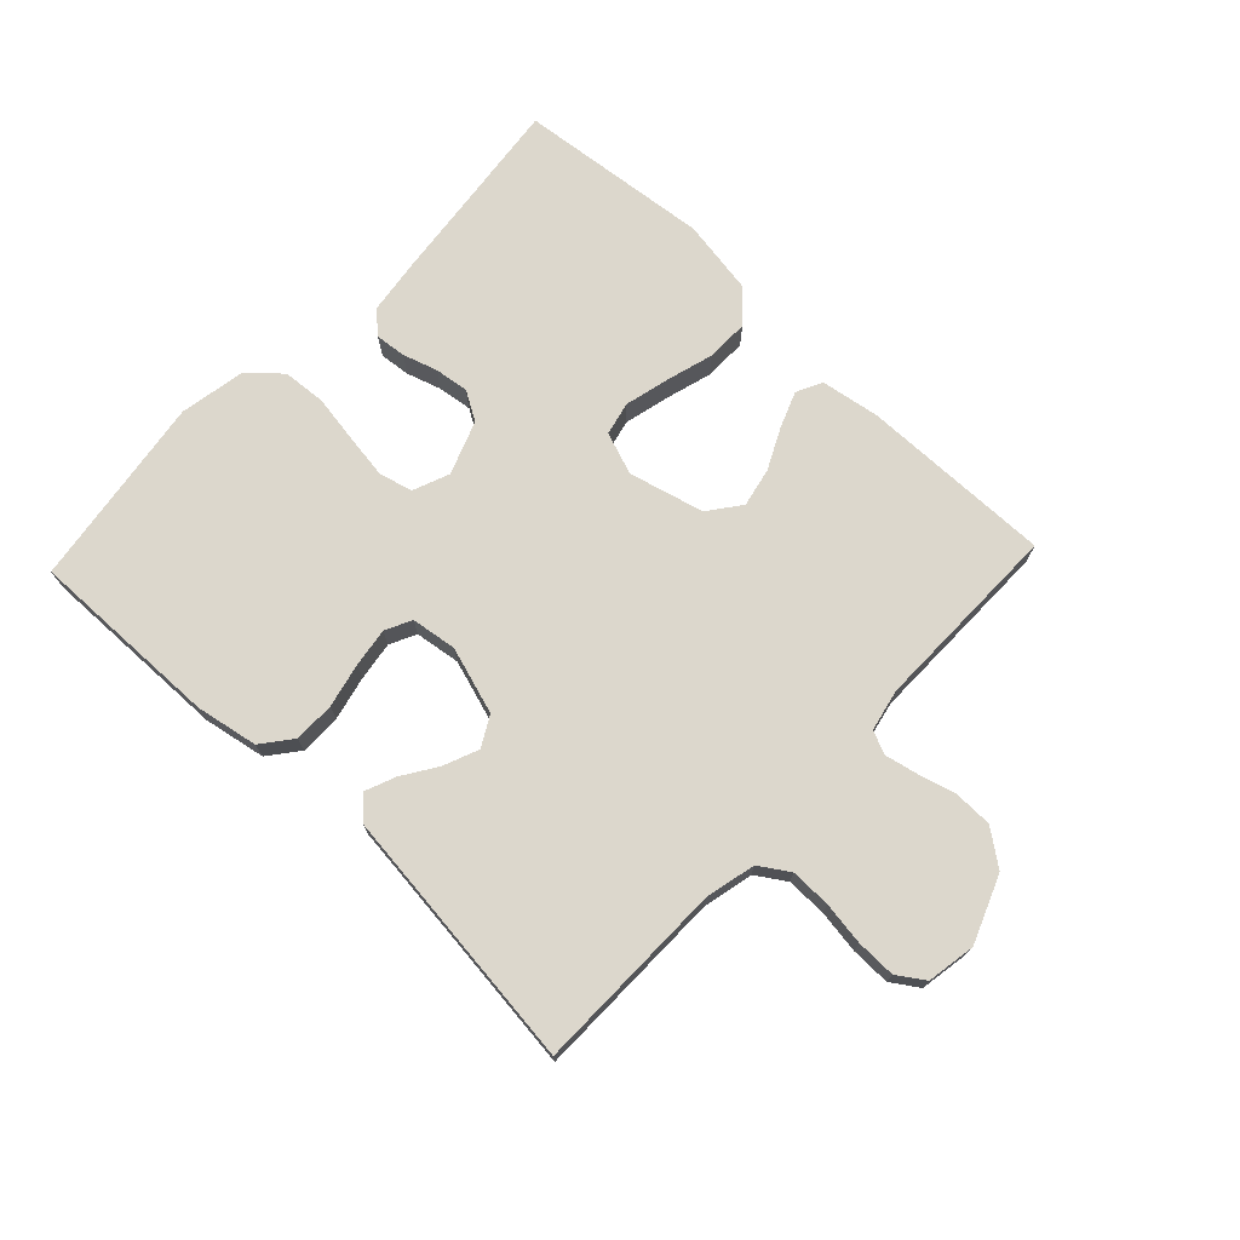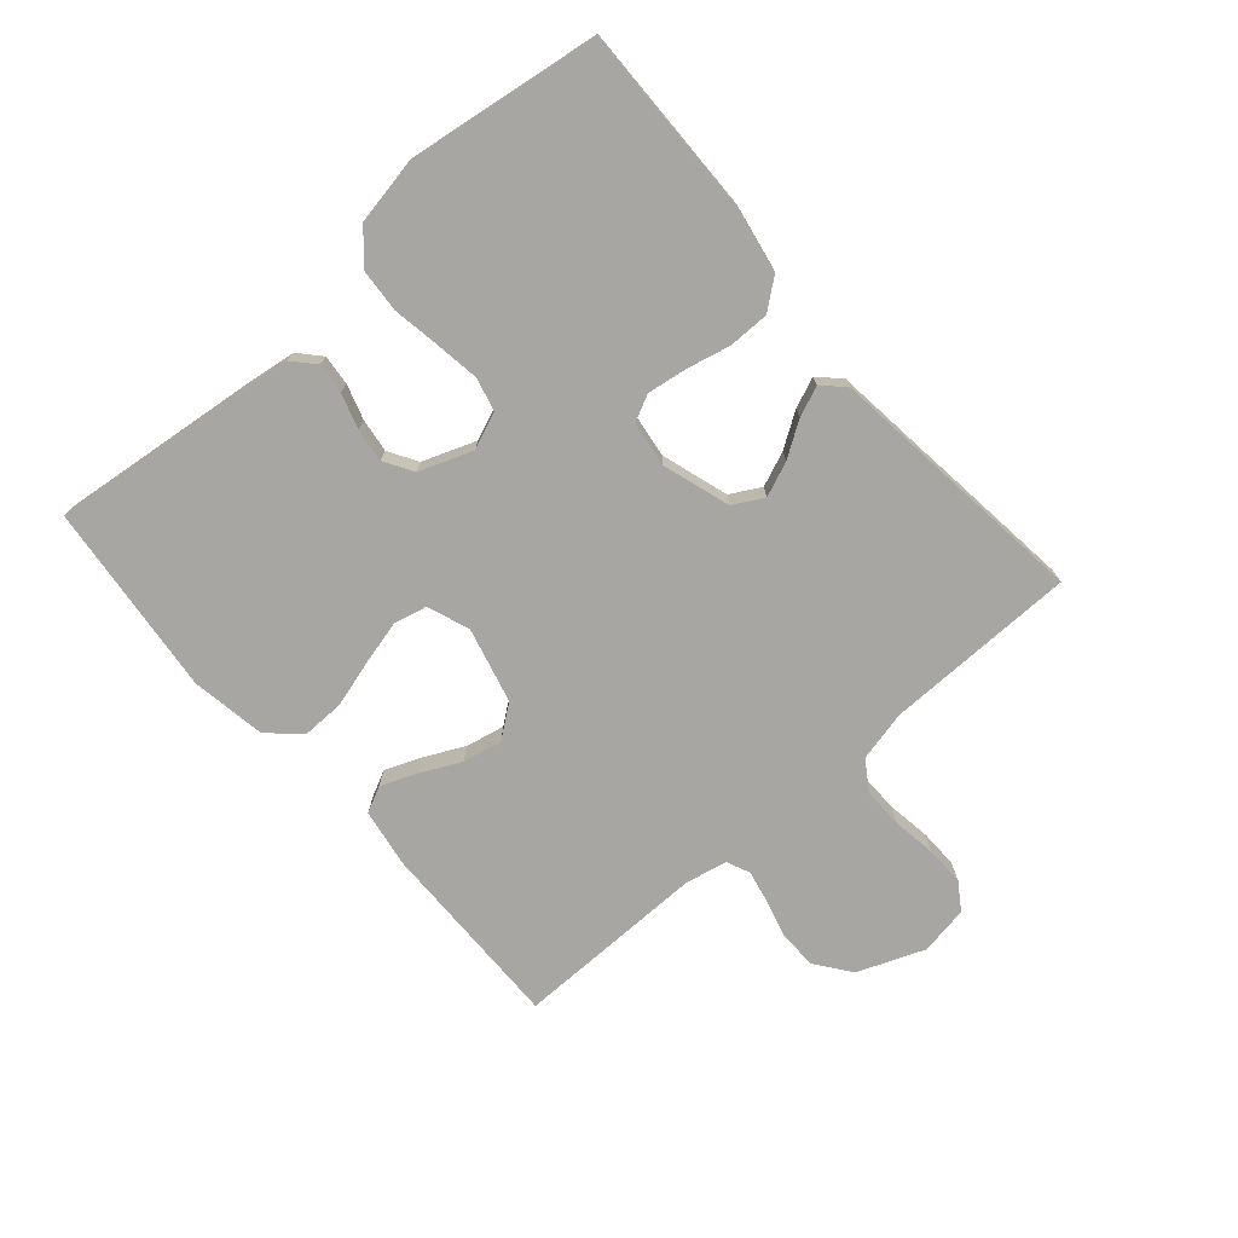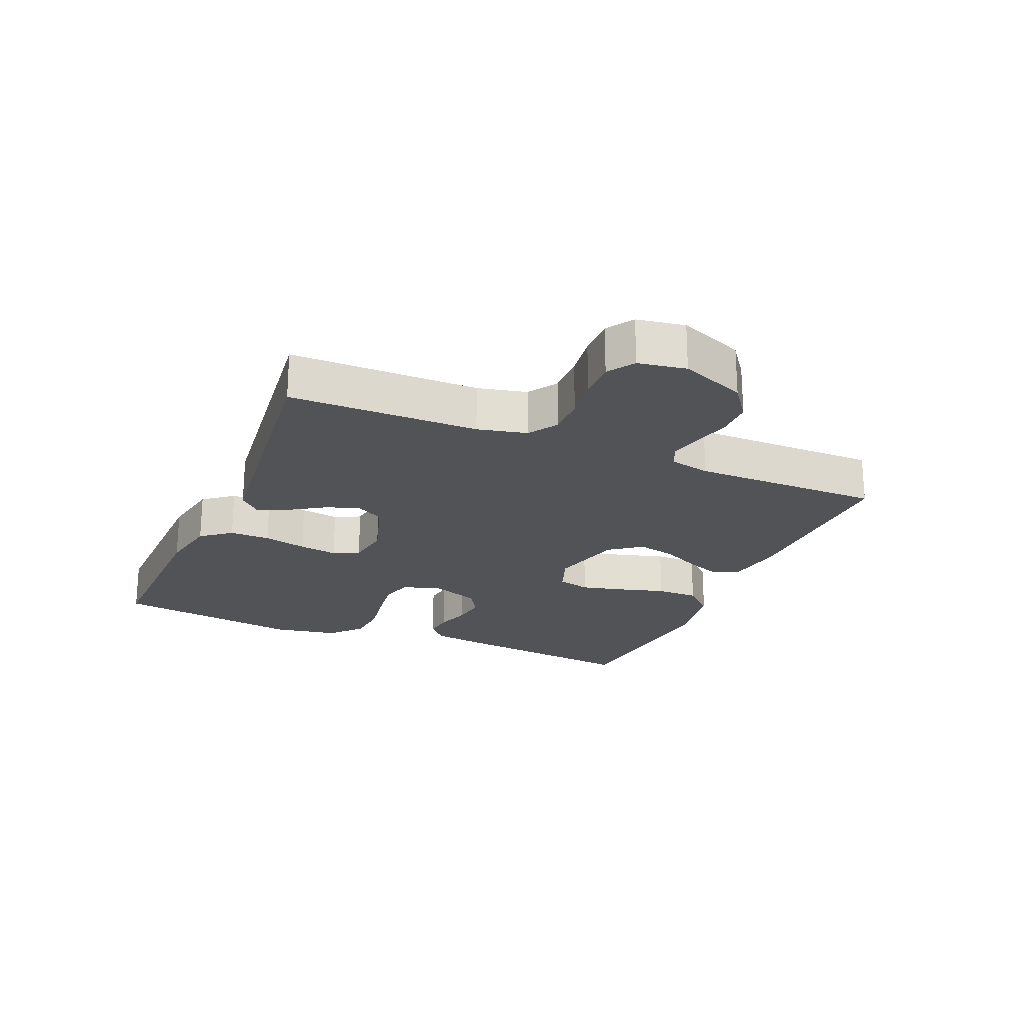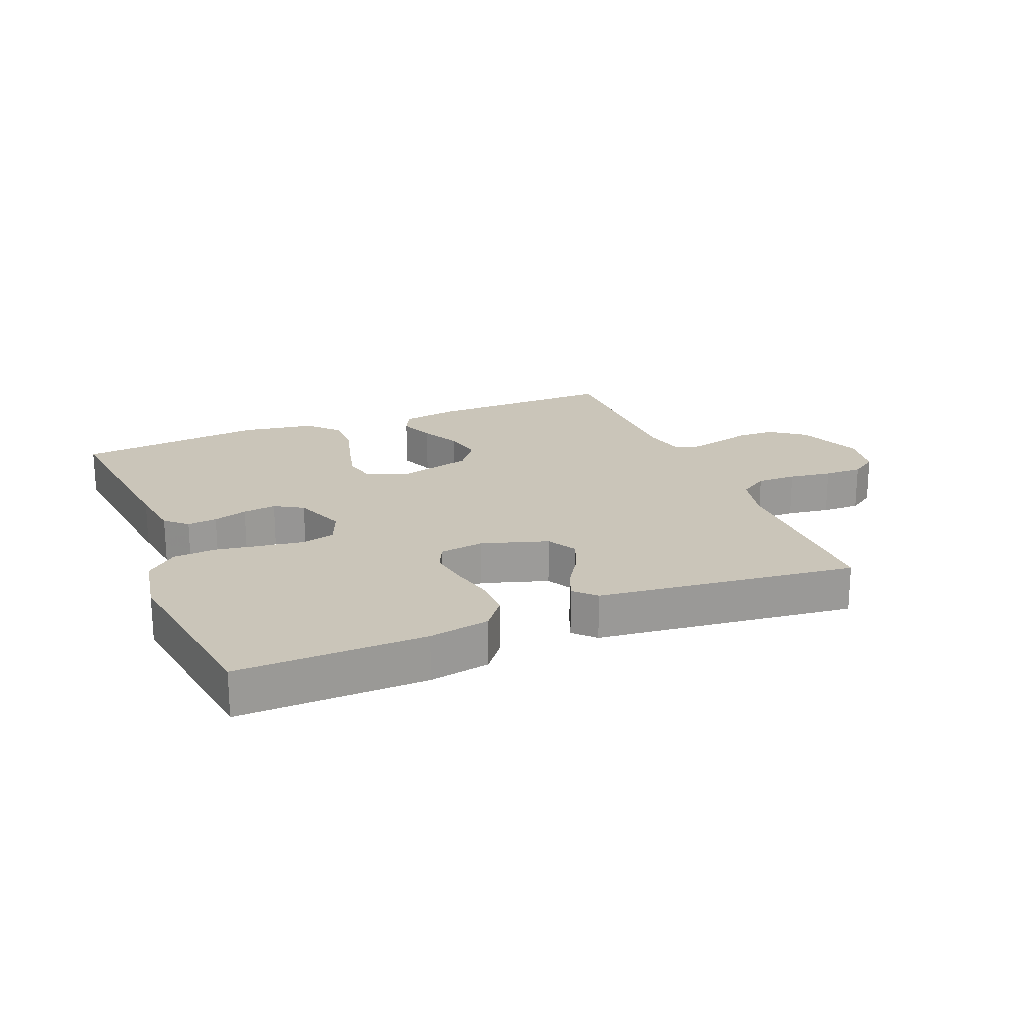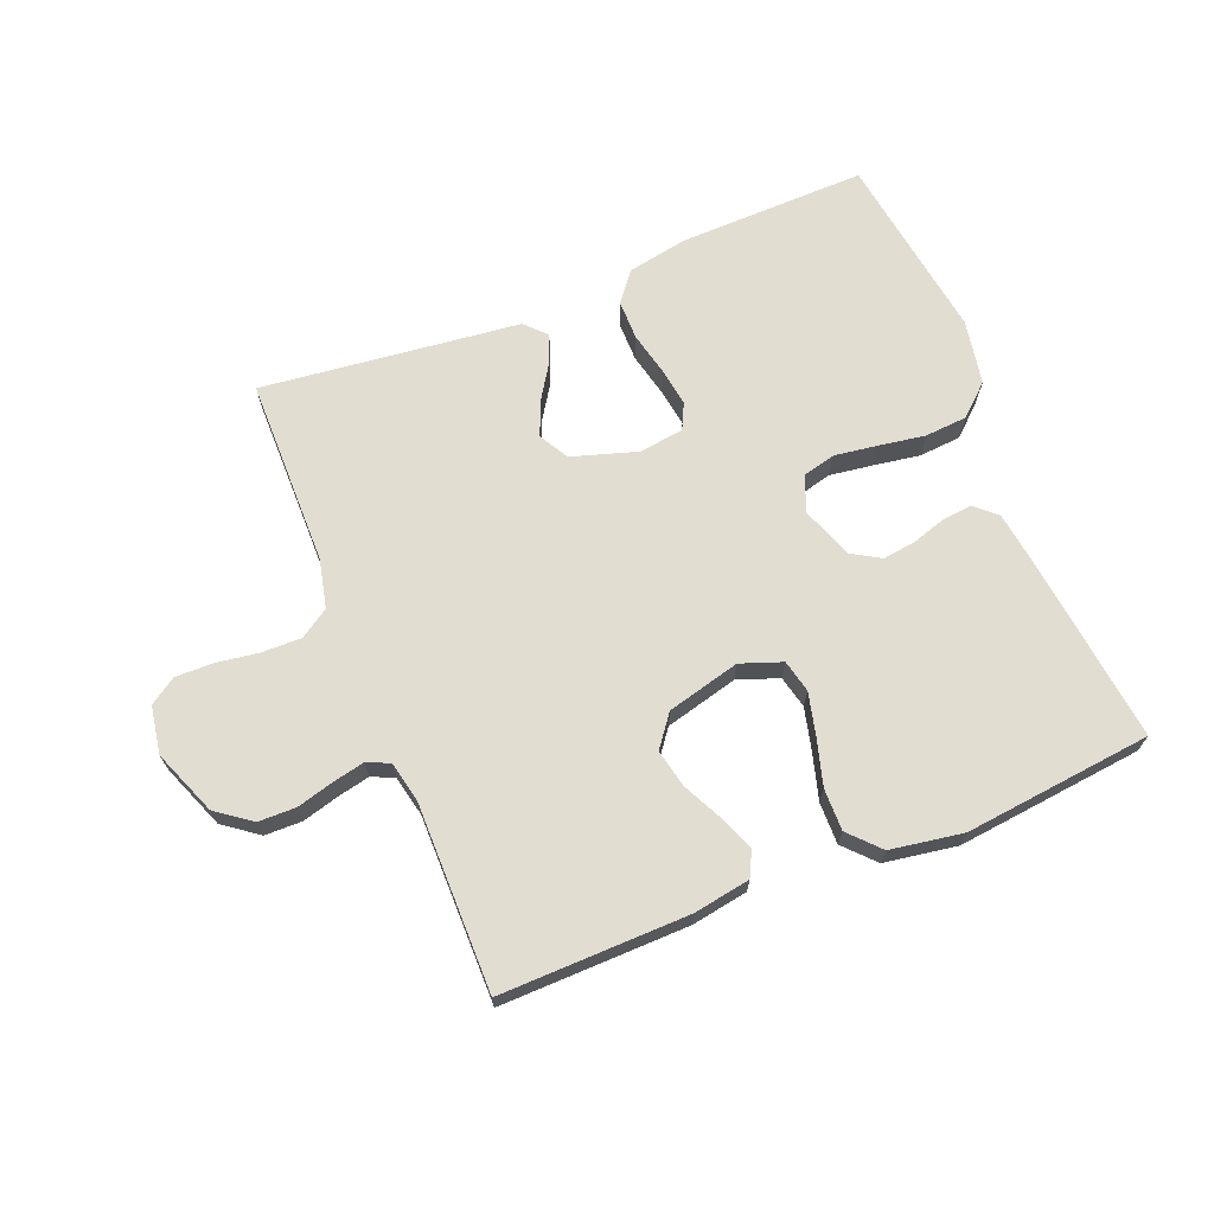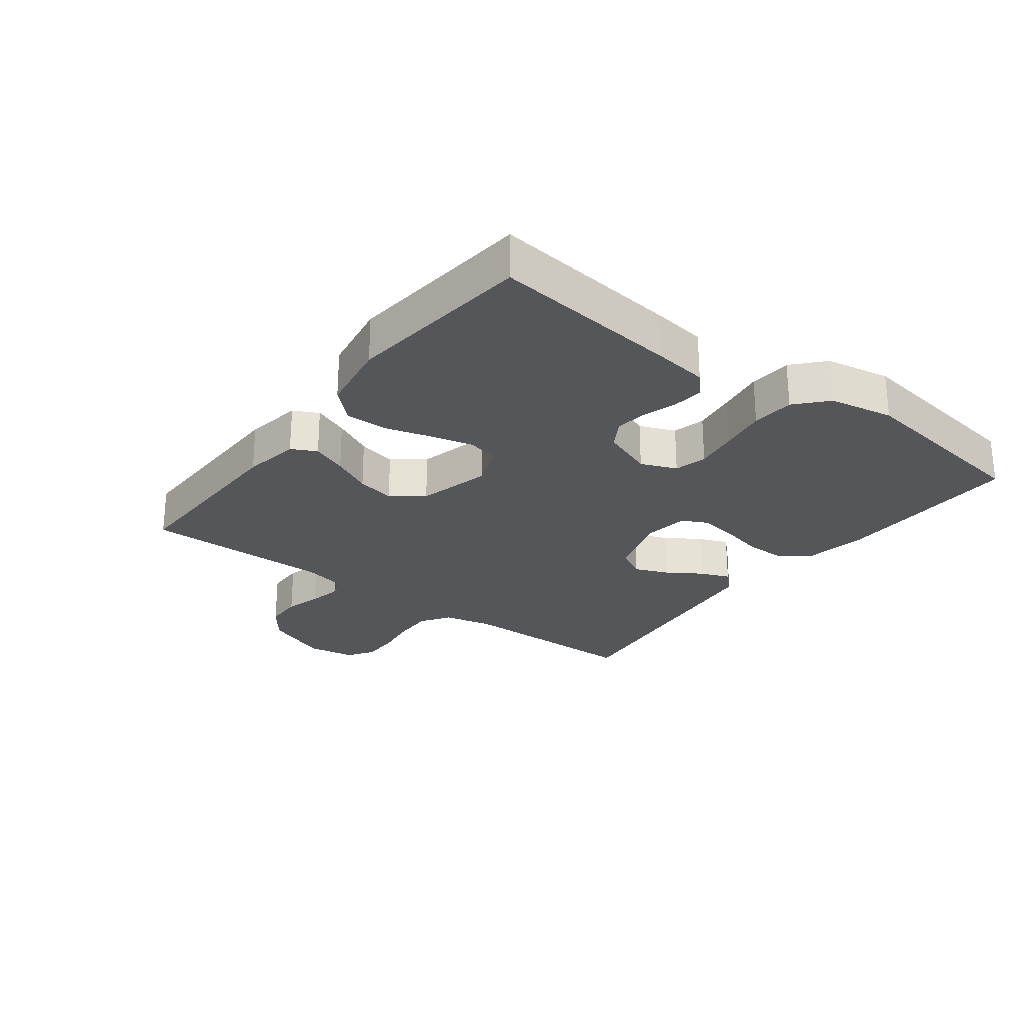
<metadata>
{"format":"obj","ext":"obj","renderer":"f3d","projection":"perspective","resolution":1024,"background":"white","views":[{"elev":72.8,"azim":43.4,"up":"+Y"},{"elev":-74.3,"azim":-48.9,"up":"+Y"},{"elev":-22.1,"azim":66.9,"up":"+Y"},{"elev":20.7,"azim":-22.2,"up":"+Y"},{"elev":68.6,"azim":158.0,"up":"+Y"},{"elev":-26.0,"azim":-127.1,"up":"+Y"}]}
</metadata>
<code>
v -0.5 0.07 -0.5
v -0.466 0.07 -0.2
v -0.454 0.07 -0.112
v -0.42 0.07 -0.081
v -0.372 0.07 -0.086
v -0.318 0.07 -0.103
v -0.265 0.07 -0.11
v -0.22 0.07 -0.083
v -0.189 0.07 0
v -0.212 0.07 0.057
v -0.264 0.07 0.07
v -0.333 0.07 0.06
v -0.407 0.07 0.048
v -0.475 0.07 0.053
v -0.524 0.07 0.097
v -0.543 0.07 0.2
v -0.5 0.07 0.5
v -0.2 0.07 0.494
v -0.103 0.07 0.476
v -0.066 0.07 0.429
v -0.066 0.07 0.365
v -0.082 0.07 0.296
v -0.091 0.07 0.235
v -0.071 0.07 0.194
v 0 0.07 0.184
v 0.105 0.07 0.217
v 0.131 0.07 0.264
v 0.109 0.07 0.318
v 0.074 0.07 0.372
v 0.055 0.07 0.419
v 0.087 0.07 0.452
v 0.2 0.07 0.465
v 0.5 0.07 0.5
v 0.503 0.07 0.2
v 0.521 0.07 0.122
v 0.567 0.07 0.092
v 0.63 0.07 0.093
v 0.698 0.07 0.103
v 0.759 0.07 0.104
v 0.801 0.07 0.076
v 0.814 0.07 0
v 0.773 0.07 -0.104
v 0.718 0.07 -0.145
v 0.658 0.07 -0.146
v 0.599 0.07 -0.13
v 0.548 0.07 -0.119
v 0.512 0.07 -0.135
v 0.498 0.07 -0.2
v 0.5 0.07 -0.5
v 0.2 0.07 -0.495
v 0.109 0.07 -0.48
v 0.089 0.07 -0.44
v 0.111 0.07 -0.384
v 0.142 0.07 -0.321
v 0.155 0.07 -0.26
v 0.117 0.07 -0.21
v 0 0.07 -0.18
v -0.066 0.07 -0.204
v -0.078 0.07 -0.256
v -0.061 0.07 -0.325
v -0.04 0.07 -0.398
v -0.039 0.07 -0.465
v -0.084 0.07 -0.513
v -0.2 0.07 -0.532
v -0.5 0 -0.5
v -0.466 0 -0.2
v -0.454 0 -0.112
v -0.42 0 -0.081
v -0.372 0 -0.086
v -0.318 0 -0.103
v -0.265 0 -0.11
v -0.22 0 -0.083
v -0.189 0 0
v -0.212 0 0.057
v -0.264 0 0.07
v -0.333 0 0.06
v -0.407 0 0.048
v -0.475 0 0.053
v -0.524 0 0.097
v -0.543 0 0.2
v -0.5 0 0.5
v -0.2 0 0.494
v -0.103 0 0.476
v -0.066 0 0.429
v -0.066 0 0.365
v -0.082 0 0.296
v -0.091 0 0.235
v -0.071 0 0.194
v 0 0 0.184
v 0.105 0 0.217
v 0.131 0 0.264
v 0.109 0 0.318
v 0.074 0 0.372
v 0.055 0 0.419
v 0.087 0 0.452
v 0.2 0 0.465
v 0.5 0 0.5
v 0.503 0 0.2
v 0.521 0 0.122
v 0.567 0 0.092
v 0.63 0 0.093
v 0.698 0 0.103
v 0.759 0 0.104
v 0.801 0 0.076
v 0.814 0 0
v 0.773 0 -0.104
v 0.718 0 -0.145
v 0.658 0 -0.146
v 0.599 0 -0.13
v 0.548 0 -0.119
v 0.512 0 -0.135
v 0.498 0 -0.2
v 0.5 0 -0.5
v 0.2 0 -0.495
v 0.109 0 -0.48
v 0.089 0 -0.44
v 0.111 0 -0.384
v 0.142 0 -0.321
v 0.155 0 -0.26
v 0.117 0 -0.21
v 0 0 -0.18
v -0.066 0 -0.204
v -0.078 0 -0.256
v -0.061 0 -0.325
v -0.04 0 -0.398
v -0.039 0 -0.465
v -0.084 0 -0.513
v -0.2 0 -0.532
f 60 61 62 63
f 59 60 63 64
f 58 59 64 1
f 51 52 53 54
f 51 54 55
f 48 49 50 51
f 47 48 51 55
f 46 47 55 56
f 42 43 44 45
f 42 45 46
f 41 42 46
f 37 38 39 40
f 36 37 40 41
f 32 33 34
f 32 34 35
f 31 32 35
f 28 29 30 31
f 27 28 31 35
f 26 27 35 36
f 19 20 21 22
f 19 22 23
f 18 19 23
f 17 18 23
f 16 17 23 24
f 12 13 14 15
f 11 12 15 16
f 10 11 16 24
f 3 4 5 6
f 3 6 7
f 58 1 2 3
f 57 58 3 7
f 25 26 36 41
f 9 10 24 25
f 8 9 25 41
f 41 46 56 57
f 7 8 41 57
f 127 126 125 124
f 128 127 124 123
f 65 128 123 122
f 118 117 116 115
f 119 118 115
f 115 114 113 112
f 119 115 112 111
f 120 119 111 110
f 109 108 107 106
f 110 109 106
f 110 106 105
f 104 103 102 101
f 105 104 101 100
f 98 97 96
f 99 98 96
f 99 96 95
f 95 94 93 92
f 99 95 92 91
f 100 99 91 90
f 86 85 84 83
f 87 86 83
f 87 83 82
f 87 82 81
f 88 87 81 80
f 79 78 77 76
f 80 79 76 75
f 88 80 75 74
f 70 69 68 67
f 71 70 67
f 67 66 65 122
f 71 67 122 121
f 105 100 90 89
f 89 88 74 73
f 105 89 73 72
f 121 120 110 105
f 121 105 72 71
f 1 65 66 2
f 2 66 67 3
f 3 67 68 4
f 4 68 69 5
f 5 69 70 6
f 6 70 71 7
f 7 71 72 8
f 8 72 73 9
f 9 73 74 10
f 10 74 75 11
f 11 75 76 12
f 12 76 77 13
f 13 77 78 14
f 14 78 79 15
f 15 79 80 16
f 16 80 81 17
f 17 81 82 18
f 18 82 83 19
f 19 83 84 20
f 20 84 85 21
f 21 85 86 22
f 22 86 87 23
f 23 87 88 24
f 24 88 89 25
f 25 89 90 26
f 26 90 91 27
f 27 91 92 28
f 28 92 93 29
f 29 93 94 30
f 30 94 95 31
f 31 95 96 32
f 32 96 97 33
f 33 97 98 34
f 34 98 99 35
f 35 99 100 36
f 36 100 101 37
f 37 101 102 38
f 38 102 103 39
f 39 103 104 40
f 40 104 105 41
f 41 105 106 42
f 42 106 107 43
f 43 107 108 44
f 44 108 109 45
f 45 109 110 46
f 46 110 111 47
f 47 111 112 48
f 48 112 113 49
f 49 113 114 50
f 50 114 115 51
f 51 115 116 52
f 52 116 117 53
f 53 117 118 54
f 54 118 119 55
f 55 119 120 56
f 56 120 121 57
f 57 121 122 58
f 58 122 123 59
f 59 123 124 60
f 60 124 125 61
f 61 125 126 62
f 62 126 127 63
f 63 127 128 64
f 64 128 65 1

</code>
